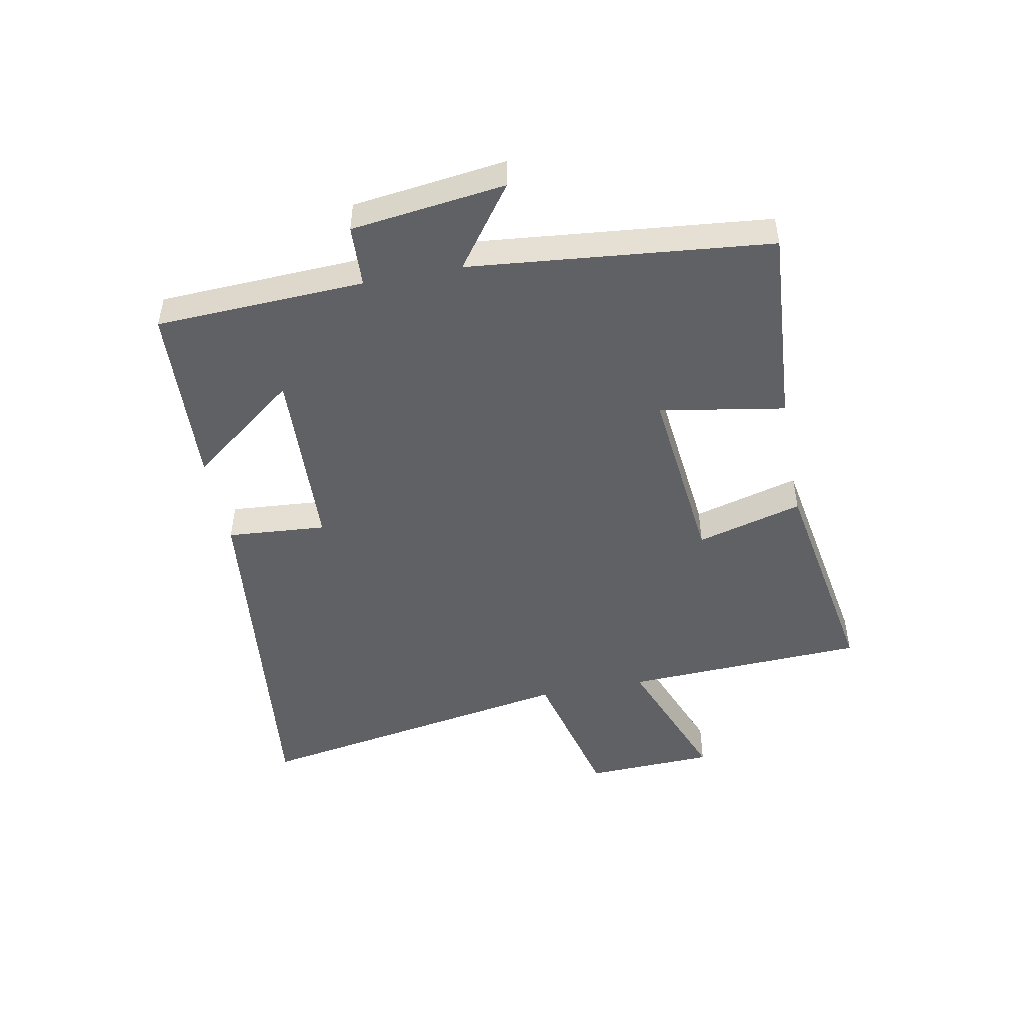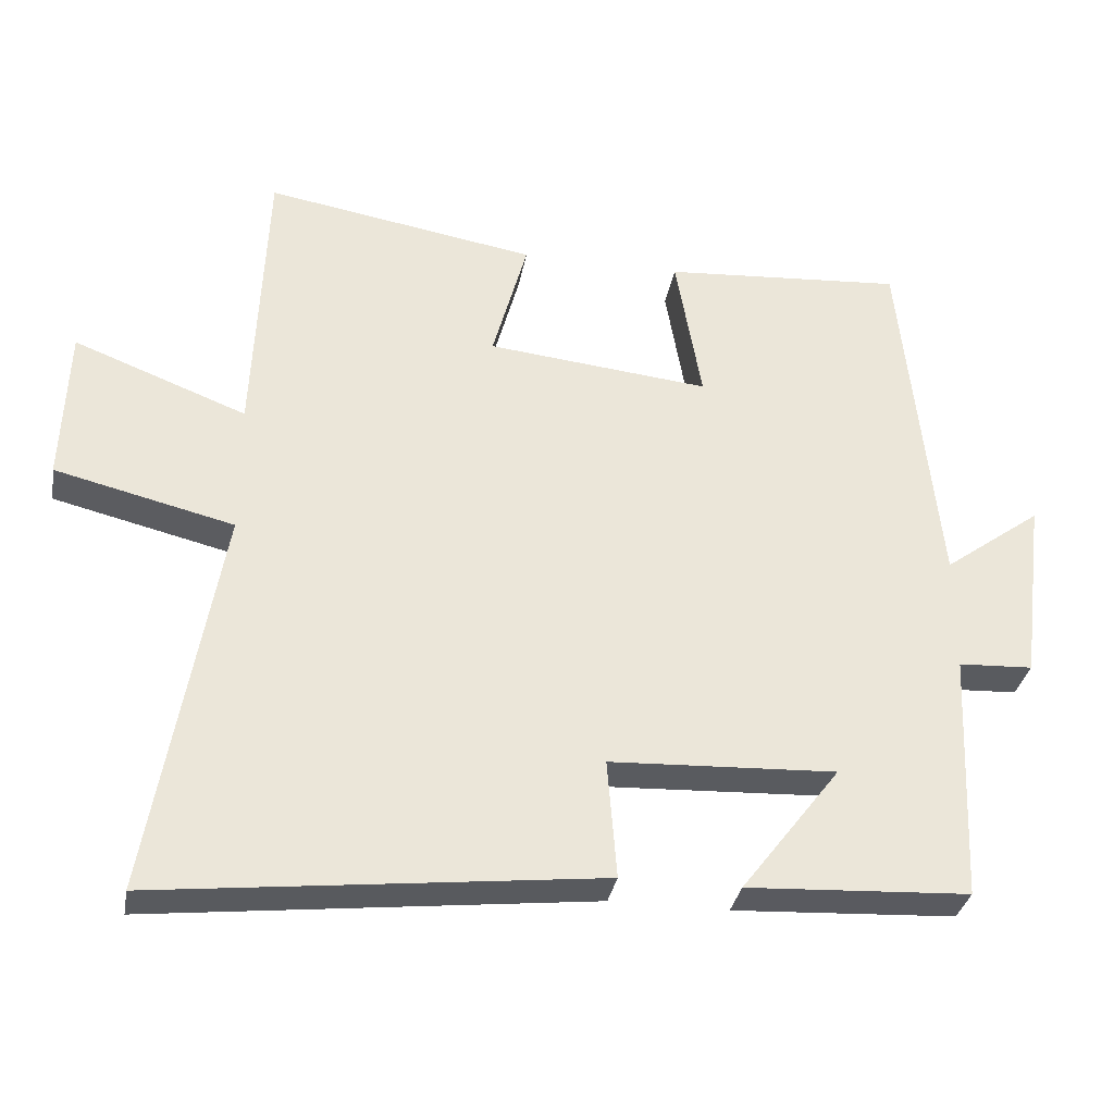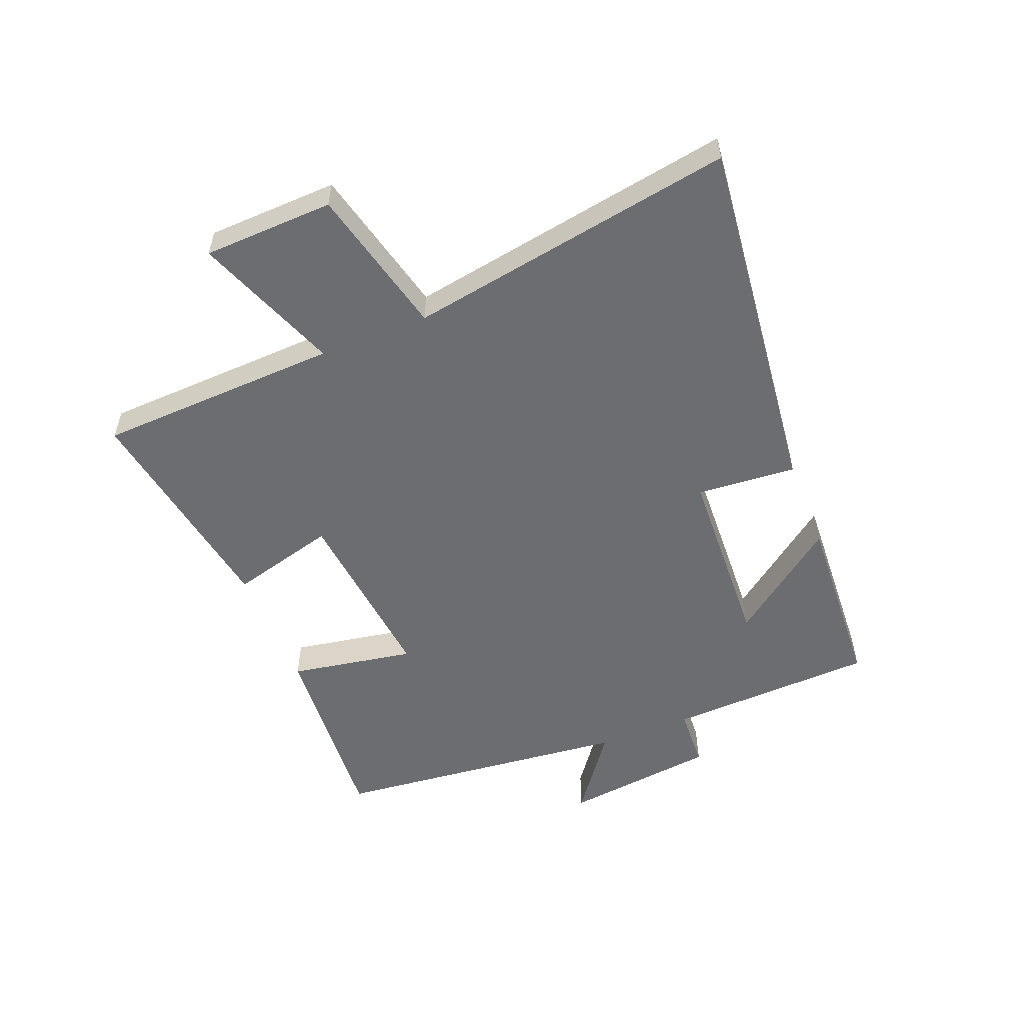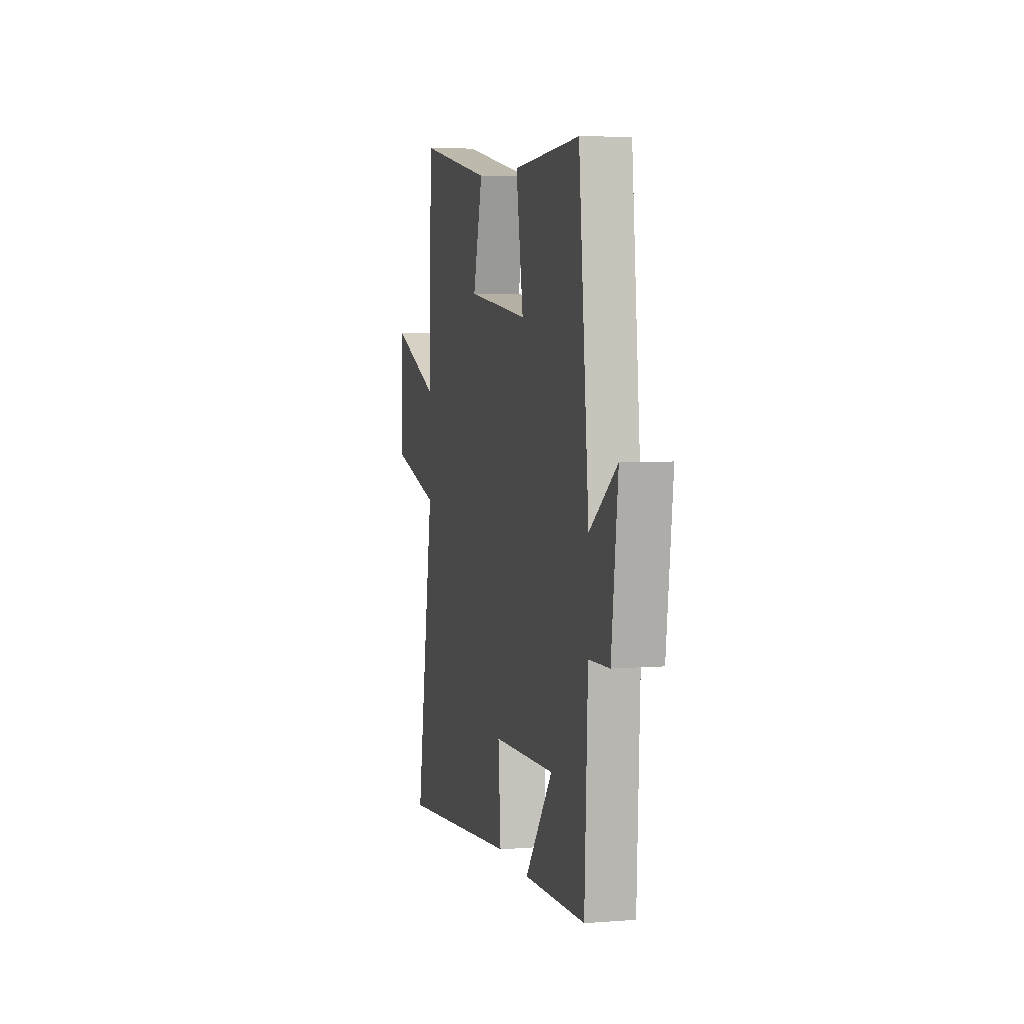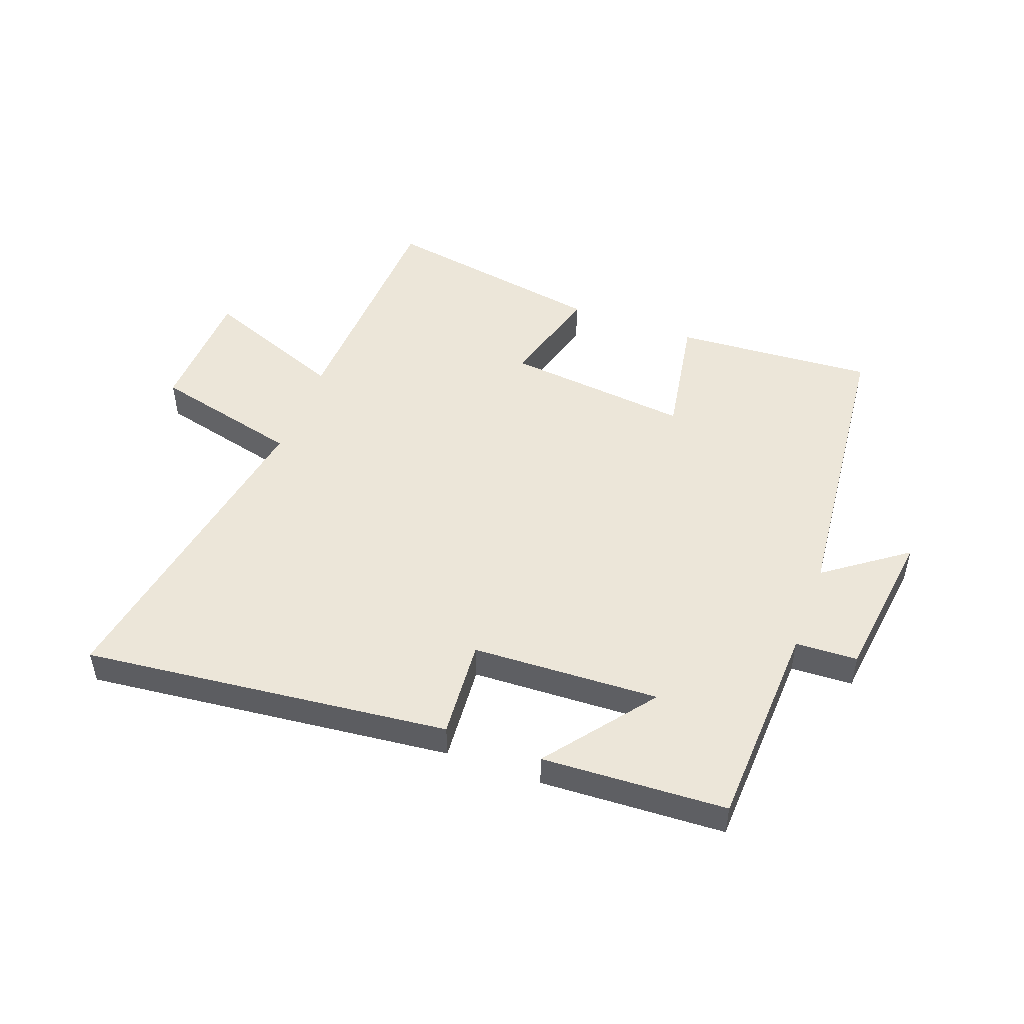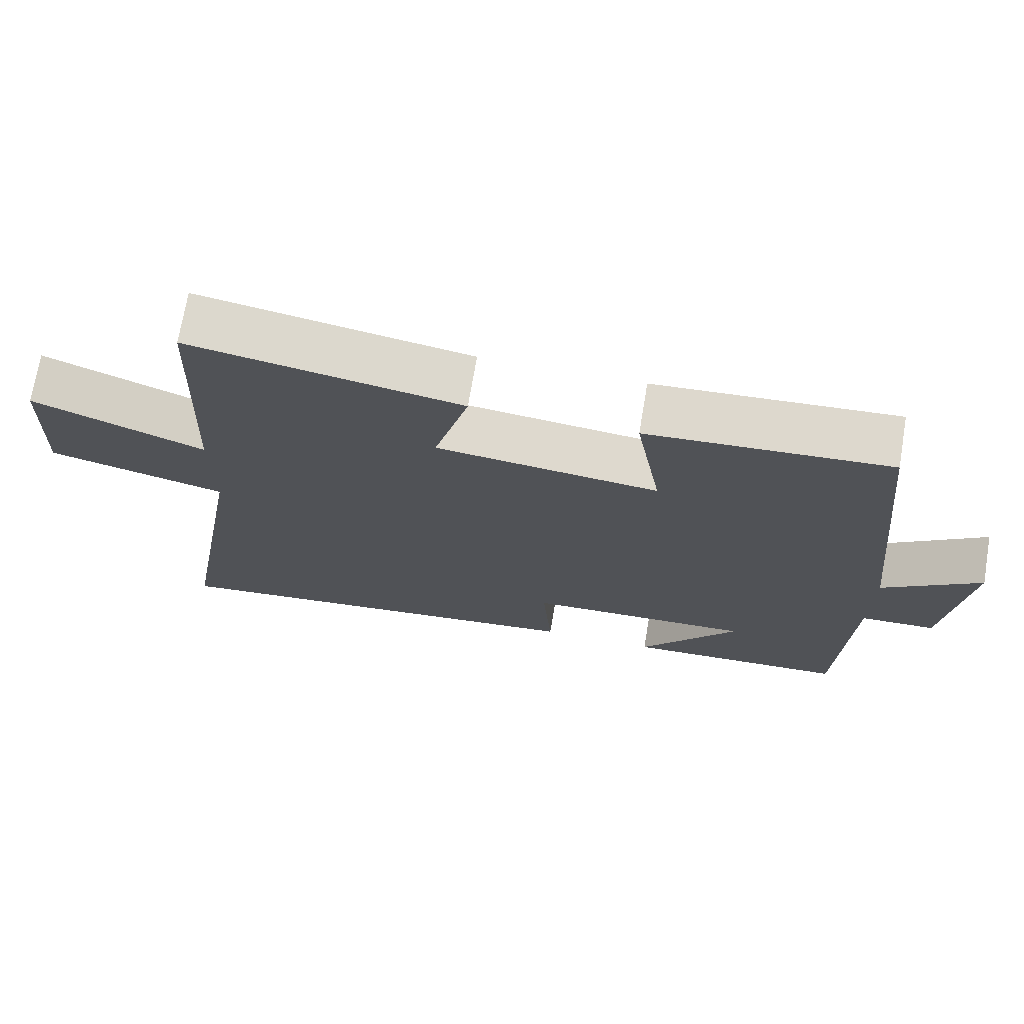
<metadata>
{"format":"obj","ext":"obj","renderer":"f3d","projection":"perspective","resolution":1024,"background":"white","views":[{"elev":-48.4,"azim":-79.0,"up":"+Y"},{"elev":-32.8,"azim":169.9,"up":"+Z"},{"elev":-54.0,"azim":111.7,"up":"+Y"},{"elev":5.6,"azim":-103.6,"up":"+Z"},{"elev":49.4,"azim":-159.6,"up":"+Y"},{"elev":71.3,"azim":-170.4,"up":"+Z"}]}
</metadata>
<code>
v 0.594 0.07 -0.568
v -0.016 0.07 -0.5
v -0.003 0.07 -0.335
v -0.315 0.07 -0.321
v -0.178 0.07 -0.5
v -0.485 0.07 -0.484
v -0.5 0.07 -0.137
v -0.603 0.07 -0.132
v -0.635 0.07 0.124
v -0.5 0.07 0.025
v -0.449 0.07 0.524
v -0.116 0.07 0.5
v -0.152 0.07 0.292
v 0.156 0.07 0.324
v 0.108 0.07 0.5
v 0.483 0.07 0.563
v 0.5 0.07 0.16
v 0.739 0.07 0.252
v 0.747 0.07 0.036
v 0.5 0.07 -0.024
v 0.594 0 -0.568
v -0.016 0 -0.5
v -0.003 0 -0.335
v -0.315 0 -0.321
v -0.178 0 -0.5
v -0.485 0 -0.484
v -0.5 0 -0.137
v -0.603 0 -0.132
v -0.635 0 0.124
v -0.5 0 0.025
v -0.449 0 0.524
v -0.116 0 0.5
v -0.152 0 0.292
v 0.156 0 0.324
v 0.108 0 0.5
v 0.483 0 0.563
v 0.5 0 0.16
v 0.739 0 0.252
v 0.747 0 0.036
v 0.5 0 -0.024
f 17 18 19 20
f 15 16 17 20
f 14 15 20 1
f 13 14 1
f 10 11 12 13
f 10 13 1
f 7 8 9 10
f 4 5 6 7
f 3 4 7 10
f 1 2 3
f 1 3 10
f 40 39 38 37
f 40 37 36 35
f 21 40 35 34
f 21 34 33
f 33 32 31 30
f 21 33 30
f 30 29 28 27
f 27 26 25 24
f 30 27 24 23
f 23 22 21
f 30 23 21
f 1 21 22 2
f 2 22 23 3
f 3 23 24 4
f 4 24 25 5
f 5 25 26 6
f 6 26 27 7
f 7 27 28 8
f 8 28 29 9
f 9 29 30 10
f 10 30 31 11
f 11 31 32 12
f 12 32 33 13
f 13 33 34 14
f 14 34 35 15
f 15 35 36 16
f 16 36 37 17
f 17 37 38 18
f 18 38 39 19
f 19 39 40 20
f 20 40 21 1

</code>
